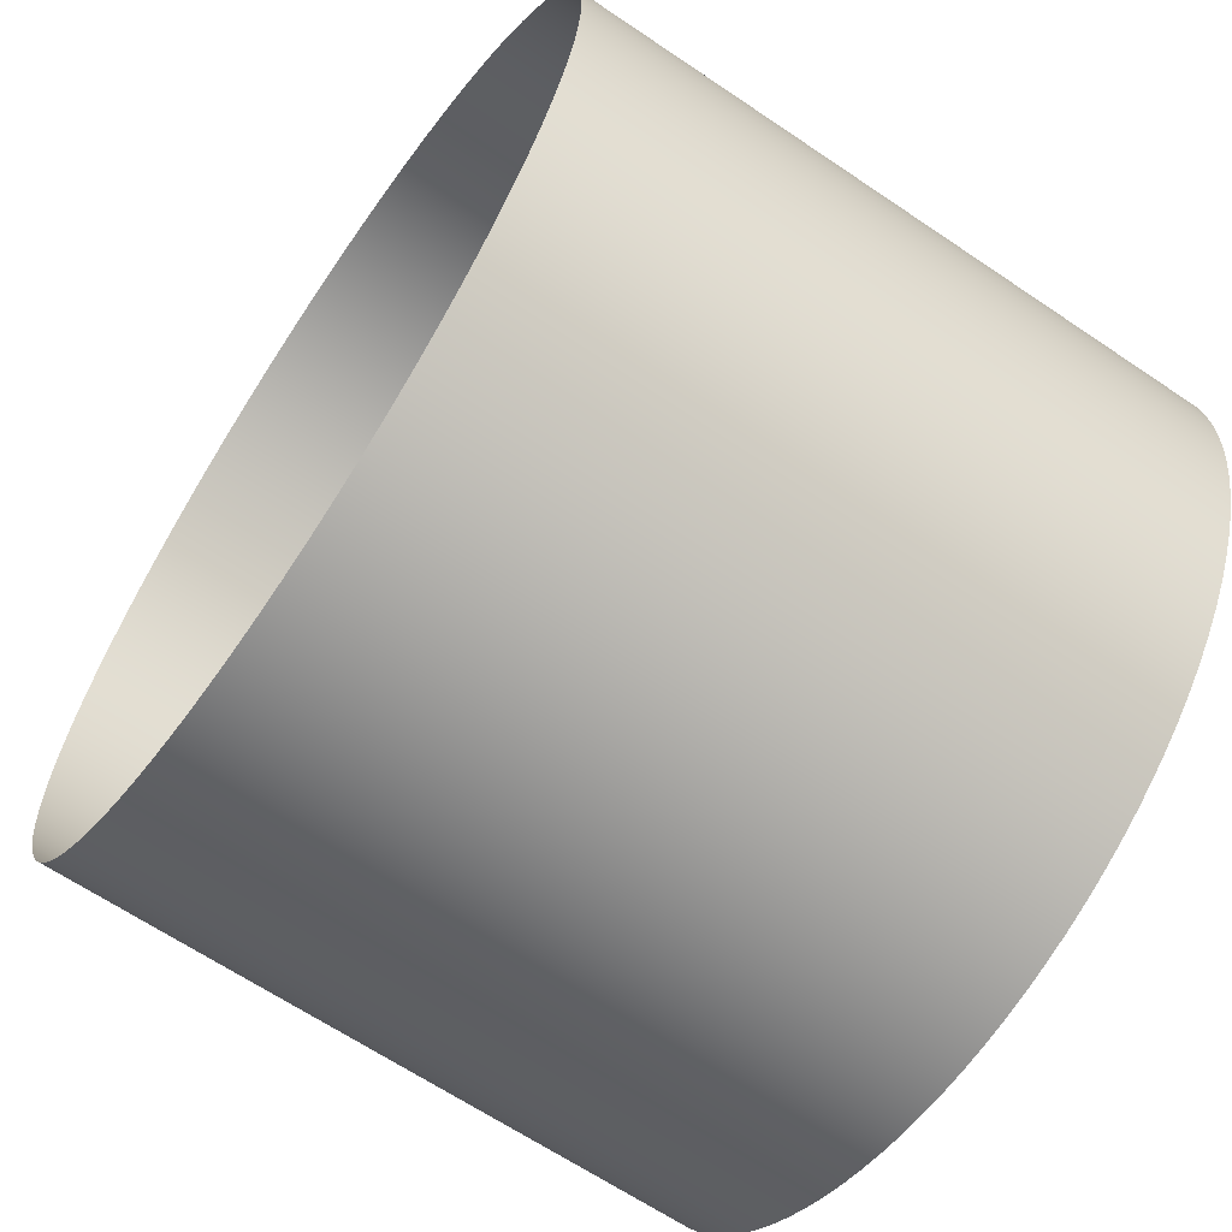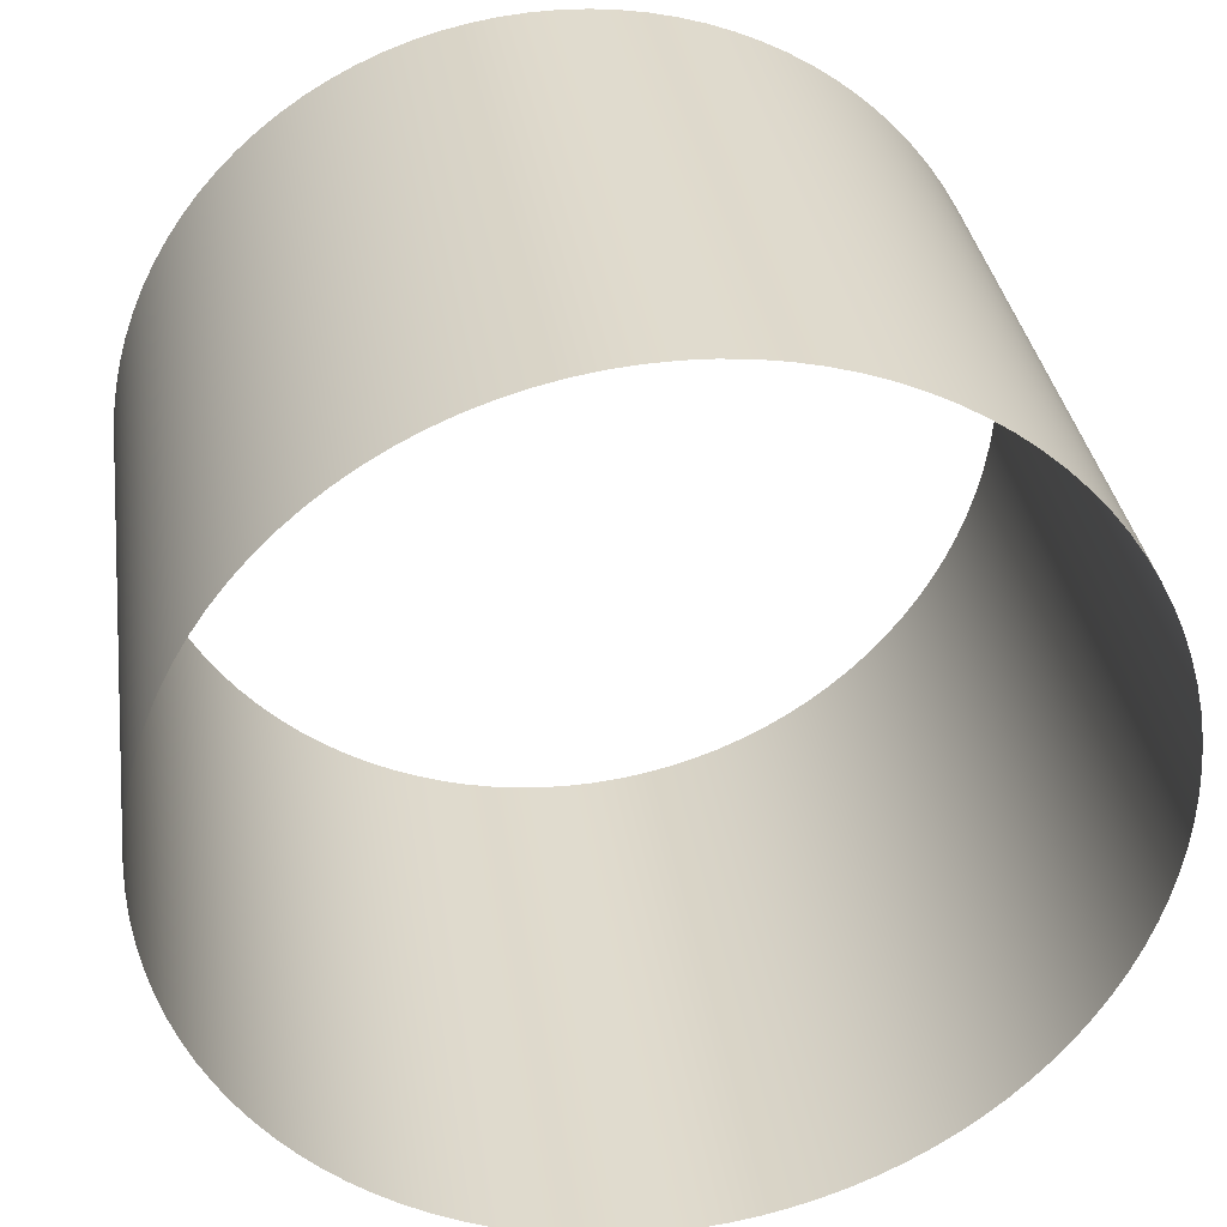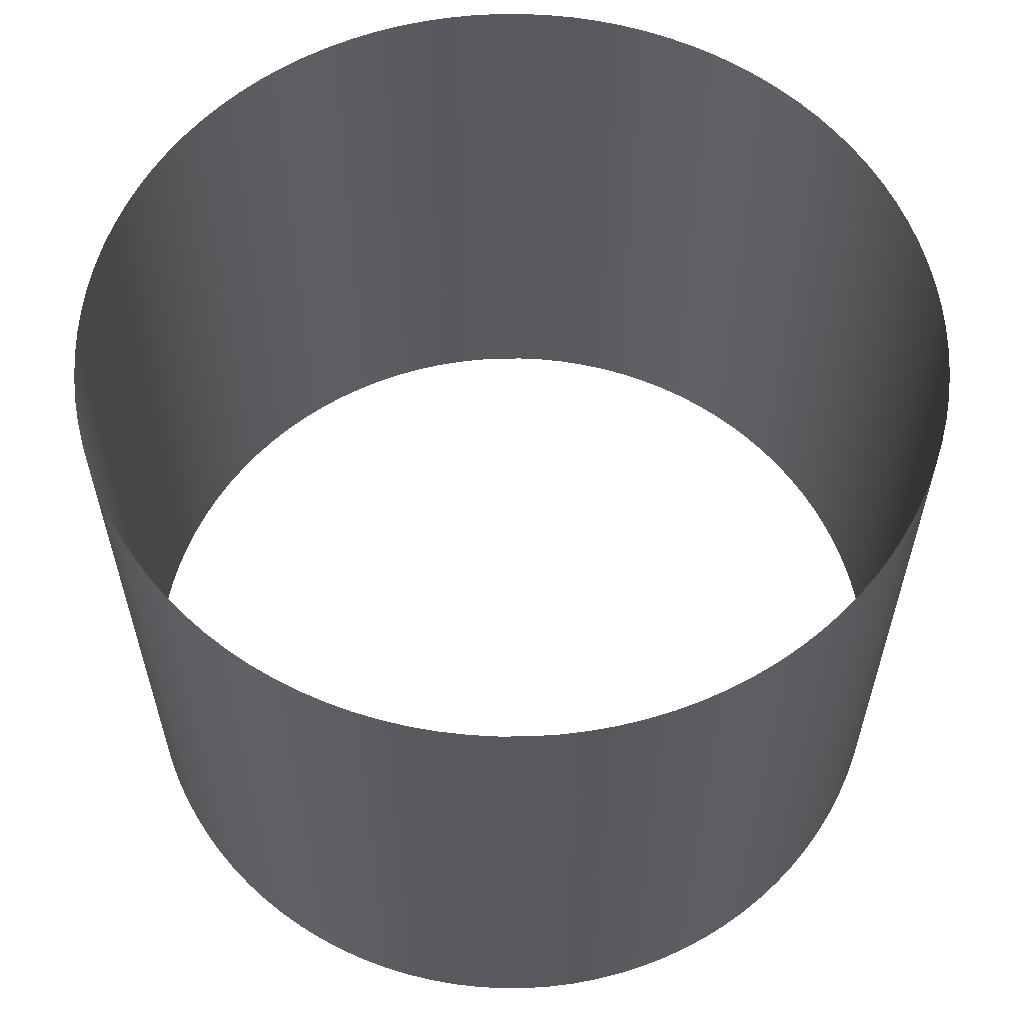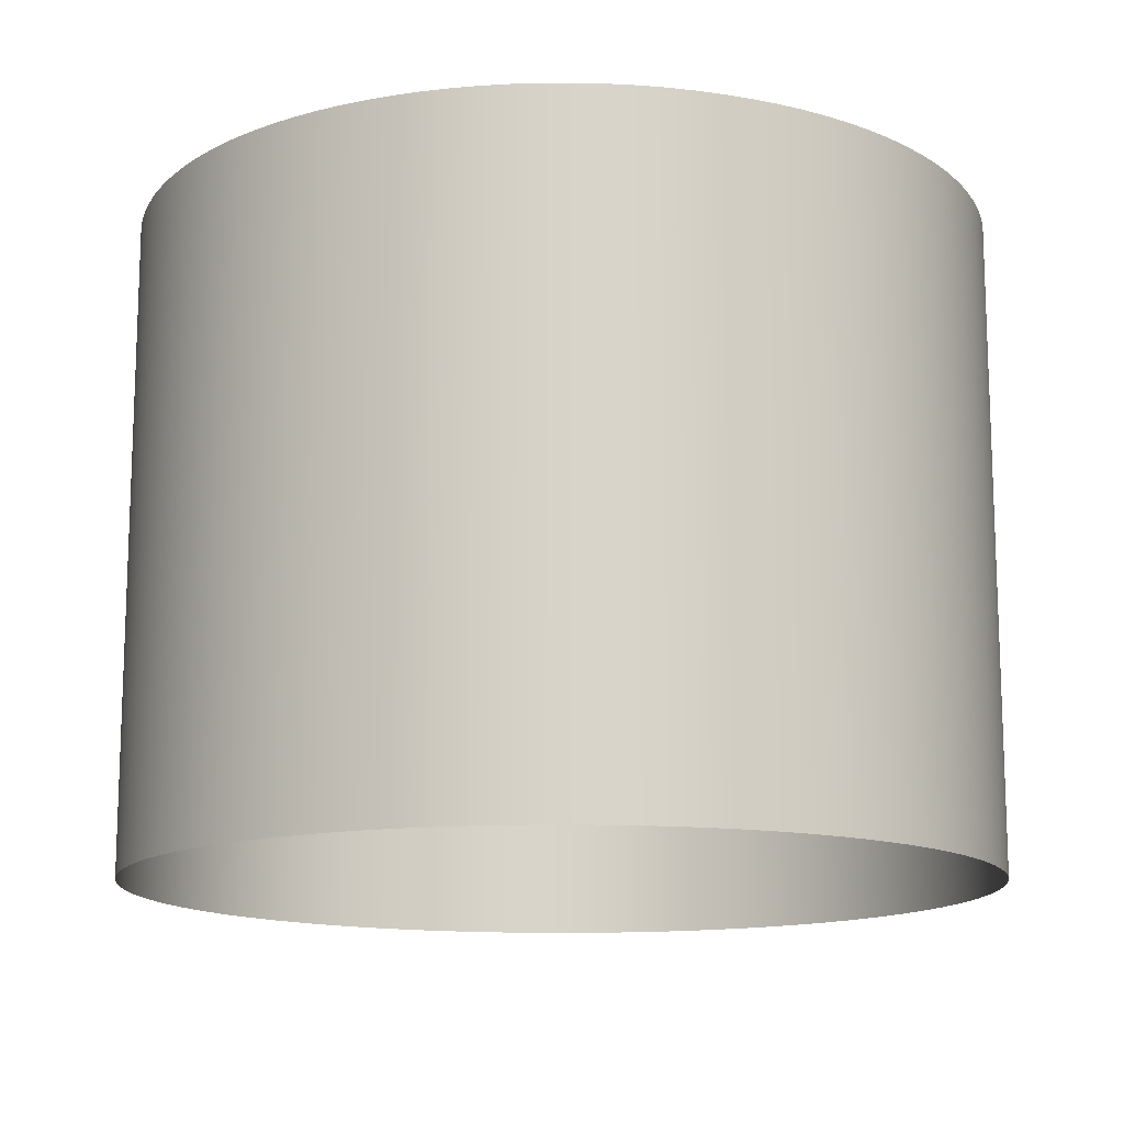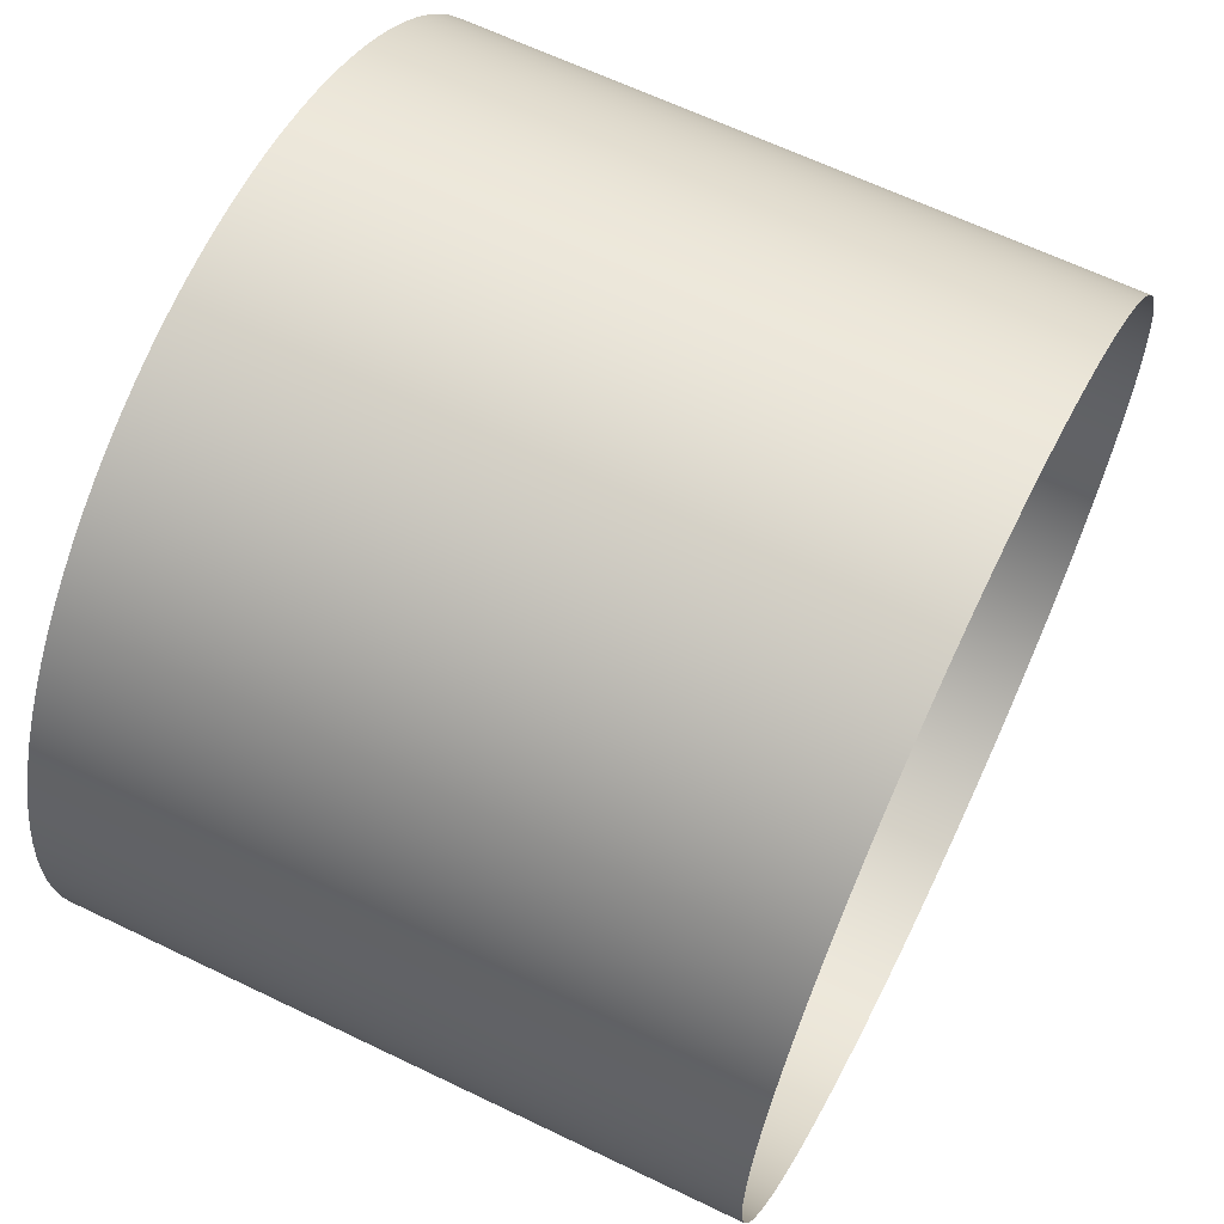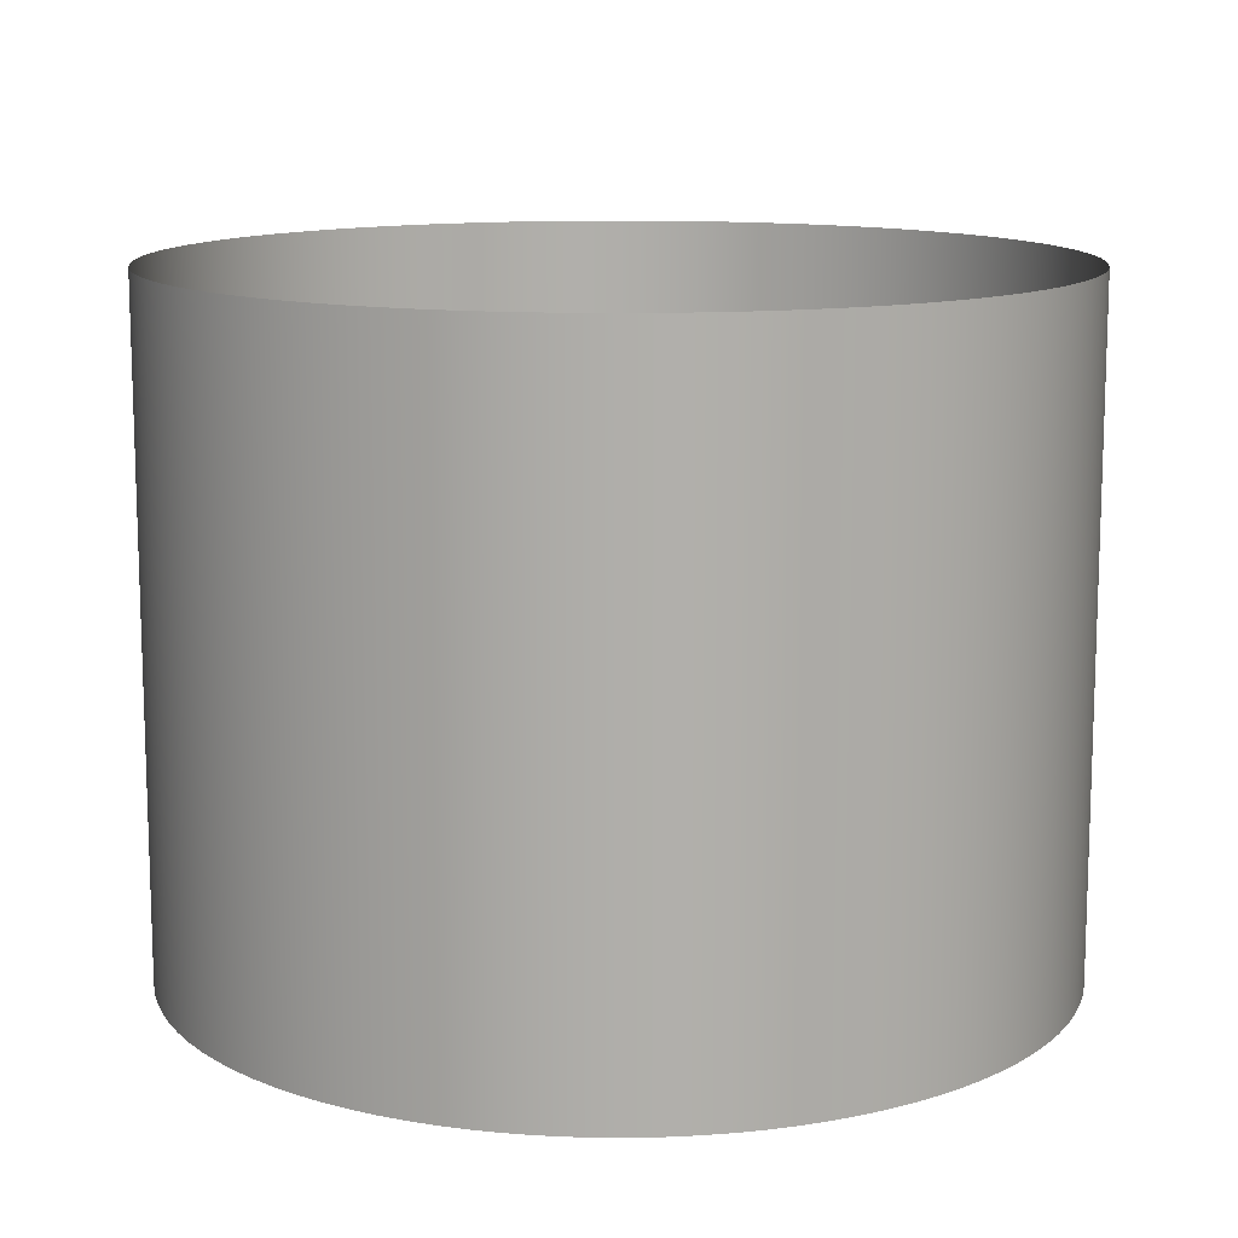
<metadata>
{"format":"obj","ext":"obj","renderer":"f3d","projection":"perspective","resolution":1024,"background":"white","views":[{"elev":-64.8,"azim":-124.3,"up":"+Z"},{"elev":33.5,"azim":-8.4,"up":"+Z"},{"elev":59.1,"azim":-95.7,"up":"+Y"},{"elev":-13.8,"azim":-156.3,"up":"+Y"},{"elev":63.9,"azim":-64.0,"up":"+Z"},{"elev":12.3,"azim":-19.6,"up":"+Y"}]}
</metadata>
<code>
o pCylinder1_Mesh.001
v 1.498 -0.001206 -0.09419
v 1.489 -0.001206 -0.188
v 1.474 -0.001206 -0.2811
v 1.454 -0.001205 -0.373
v 1.427 -0.001205 -0.4635
v 1.396 -0.001205 -0.5522
v 1.358 -0.001205 -0.6387
v 1.315 -0.001205 -0.7226
v 1.267 -0.001205 -0.8037
v 1.214 -0.001205 -0.8817
v 1.157 -0.001205 -0.9561
v 1.094 -0.001205 -1.027
v 1.028 -0.001205 -1.093
v 0.957 -0.001205 -1.156
v 0.8825 -0.001205 -1.214
v 0.8046 -0.001205 -1.266
v 0.7235 -0.001205 -1.314
v 0.6395 -0.001205 -1.357
v 0.553 -0.001205 -1.395
v 0.4644 -0.001205 -1.427
v 0.3739 -0.001205 -1.453
v 0.2819 -0.001205 -1.473
v 0.1888 -0.001205 -1.488
v 0.09503 -0.001205 -1.497
v 0.000848 -0.001205 -1.5
v -0.09334 -0.001205 -1.497
v -0.1872 -0.001205 -1.488
v -0.2802 -0.001205 -1.473
v -0.3722 -0.001205 -1.453
v -0.4627 -0.001205 -1.427
v -0.5513 -0.001205 -1.395
v -0.6378 -0.001205 -1.357
v -0.7218 -0.001205 -1.314
v -0.8029 -0.001205 -1.266
v -0.8808 -0.001205 -1.214
v -0.9553 -0.001205 -1.156
v -1.026 -0.001205 -1.093
v -1.093 -0.001205 -1.027
v -1.155 -0.001205 -0.9561
v -1.213 -0.001205 -0.8817
v -1.266 -0.001205 -0.8037
v -1.314 -0.001205 -0.7226
v -1.356 -0.001205 -0.6387
v -1.394 -0.001205 -0.5522
v -1.426 -0.001205 -0.4635
v -1.452 -0.001205 -0.373
v -1.473 -0.001206 -0.2811
v -1.487 -0.001206 -0.188
v -1.496 -0.001206 -0.09419
v -1.499 -0.001206 -0
v -1.496 -0.001206 0.09419
v -1.487 -0.001206 0.188
v -1.473 -0.001206 0.2811
v -1.452 -0.001206 0.373
v -1.426 -0.001206 0.4635
v -1.394 -0.001206 0.5522
v -1.356 -0.001206 0.6387
v -1.314 -0.001206 0.7226
v -1.266 -0.001206 0.8037
v -1.213 -0.001206 0.8817
v -1.155 -0.001206 0.9561
v -1.093 -0.001206 1.027
v -1.026 -0.001206 1.093
v -0.9553 -0.001206 1.156
v -0.8808 -0.001206 1.214
v -0.8029 -0.001206 1.266
v -0.7218 -0.001206 1.314
v -0.6378 -0.001206 1.357
v -0.5513 -0.001206 1.395
v -0.4627 -0.001206 1.427
v -0.3722 -0.001206 1.453
v -0.2802 -0.001206 1.473
v -0.1872 -0.001206 1.488
v -0.09334 -0.001206 1.497
v 0.000848 -0.001206 1.5
v 0.09503 -0.001206 1.497
v 0.1888 -0.001206 1.488
v 0.2819 -0.001206 1.473
v 0.3739 -0.001206 1.453
v 0.4644 -0.001206 1.427
v 0.553 -0.001206 1.395
v 0.6395 -0.001206 1.357
v 0.7235 -0.001206 1.314
v 0.8046 -0.001206 1.266
v 0.8825 -0.001206 1.214
v 0.957 -0.001206 1.156
v 1.028 -0.001206 1.093
v 1.094 -0.001206 1.027
v 1.157 -0.001206 0.9561
v 1.214 -0.001206 0.8817
v 1.267 -0.001206 0.8037
v 1.315 -0.001206 0.7226
v 1.358 -0.001206 0.6387
v 1.396 -0.001206 0.5522
v 1.427 -0.001206 0.4635
v 1.454 -0.001206 0.373
v 1.474 -0.001206 0.2811
v 1.489 -0.001206 0.188
v 1.498 -0.001206 0.09419
v 1.501 -0.001206 -0
v 1.498 2.279 -0.09419
v 1.489 2.279 -0.188
v 1.474 2.279 -0.2811
v 1.454 2.279 -0.373
v 1.427 2.279 -0.4635
v 1.396 2.279 -0.5522
v 1.358 2.279 -0.6387
v 1.315 2.279 -0.7226
v 1.267 2.279 -0.8037
v 1.214 2.279 -0.8817
v 1.157 2.279 -0.9561
v 1.094 2.279 -1.027
v 1.028 2.279 -1.093
v 0.957 2.279 -1.156
v 0.8825 2.279 -1.214
v 0.8046 2.279 -1.266
v 0.7235 2.279 -1.314
v 0.6395 2.279 -1.357
v 0.553 2.279 -1.395
v 0.4644 2.279 -1.427
v 0.3739 2.279 -1.453
v 0.2819 2.279 -1.473
v 0.1888 2.279 -1.488
v 0.09503 2.279 -1.497
v 0.000848 2.279 -1.5
v -0.09334 2.279 -1.497
v -0.1872 2.279 -1.488
v -0.2802 2.279 -1.473
v -0.3722 2.279 -1.453
v -0.4627 2.279 -1.427
v -0.5513 2.279 -1.395
v -0.6378 2.279 -1.357
v -0.7218 2.279 -1.314
v -0.8029 2.279 -1.266
v -0.8808 2.279 -1.214
v -0.9553 2.279 -1.156
v -1.026 2.279 -1.093
v -1.093 2.279 -1.027
v -1.155 2.279 -0.9561
v -1.213 2.279 -0.8817
v -1.266 2.279 -0.8037
v -1.314 2.279 -0.7226
v -1.356 2.279 -0.6387
v -1.394 2.279 -0.5522
v -1.426 2.279 -0.4635
v -1.452 2.279 -0.373
v -1.473 2.279 -0.2811
v -1.487 2.279 -0.188
v -1.496 2.279 -0.09419
v -1.499 2.279 0
v -1.496 2.279 0.09419
v -1.487 2.279 0.188
v -1.473 2.279 0.2811
v -1.452 2.279 0.373
v -1.426 2.279 0.4635
v -1.394 2.279 0.5522
v -1.356 2.279 0.6387
v -1.314 2.279 0.7226
v -1.266 2.279 0.8037
v -1.213 2.279 0.8817
v -1.155 2.279 0.9561
v -1.093 2.279 1.027
v -1.026 2.279 1.093
v -0.9553 2.279 1.156
v -0.8808 2.279 1.214
v -0.8029 2.279 1.266
v -0.7218 2.279 1.314
v -0.6378 2.279 1.357
v -0.5513 2.279 1.395
v -0.4627 2.279 1.427
v -0.3722 2.279 1.453
v -0.2802 2.279 1.473
v -0.1872 2.279 1.488
v -0.09334 2.279 1.497
v 0.000848 2.279 1.5
v 0.09503 2.279 1.497
v 0.1888 2.279 1.488
v 0.2819 2.279 1.473
v 0.3739 2.279 1.453
v 0.4644 2.279 1.427
v 0.553 2.279 1.395
v 0.6395 2.279 1.357
v 0.7235 2.279 1.314
v 0.8046 2.279 1.266
v 0.8825 2.279 1.214
v 0.957 2.279 1.156
v 1.028 2.279 1.093
v 1.094 2.279 1.027
v 1.157 2.279 0.9561
v 1.214 2.279 0.8817
v 1.267 2.279 0.8037
v 1.315 2.279 0.7226
v 1.358 2.279 0.6387
v 1.396 2.279 0.5522
v 1.427 2.279 0.4635
v 1.454 2.279 0.373
v 1.474 2.279 0.2811
v 1.489 2.279 0.188
v 1.498 2.279 0.09419
v 1.501 2.279 0
f 1 2 102 101
f 2 3 103 102
f 3 4 104 103
f 4 5 105 104
f 5 6 106 105
f 6 7 107 106
f 7 8 108 107
f 8 9 109 108
f 9 10 110 109
f 10 11 111 110
f 11 12 112 111
f 12 13 113 112
f 13 14 114 113
f 14 15 115 114
f 15 16 116 115
f 16 17 117 116
f 17 18 118 117
f 18 19 119 118
f 19 20 120 119
f 20 21 121 120
f 21 22 122 121
f 22 23 123 122
f 23 24 124 123
f 24 25 125 124
f 25 26 126 125
f 26 27 127 126
f 27 28 128 127
f 28 29 129 128
f 29 30 130 129
f 30 31 131 130
f 31 32 132 131
f 32 33 133 132
f 33 34 134 133
f 34 35 135 134
f 35 36 136 135
f 36 37 137 136
f 37 38 138 137
f 38 39 139 138
f 39 40 140 139
f 40 41 141 140
f 41 42 142 141
f 42 43 143 142
f 43 44 144 143
f 44 45 145 144
f 45 46 146 145
f 46 47 147 146
f 47 48 148 147
f 48 49 149 148
f 49 50 150 149
f 50 51 151 150
f 51 52 152 151
f 52 53 153 152
f 53 54 154 153
f 54 55 155 154
f 55 56 156 155
f 56 57 157 156
f 57 58 158 157
f 58 59 159 158
f 59 60 160 159
f 60 61 161 160
f 61 62 162 161
f 62 63 163 162
f 63 64 164 163
f 64 65 165 164
f 65 66 166 165
f 66 67 167 166
f 67 68 168 167
f 68 69 169 168
f 69 70 170 169
f 70 71 171 170
f 71 72 172 171
f 72 73 173 172
f 73 74 174 173
f 74 75 175 174
f 75 76 176 175
f 76 77 177 176
f 77 78 178 177
f 78 79 179 178
f 79 80 180 179
f 80 81 181 180
f 81 82 182 181
f 82 83 183 182
f 83 84 184 183
f 84 85 185 184
f 85 86 186 185
f 86 87 187 186
f 87 88 188 187
f 88 89 189 188
f 89 90 190 189
f 90 91 191 190
f 91 92 192 191
f 92 93 193 192
f 93 94 194 193
f 94 95 195 194
f 95 96 196 195
f 96 97 197 196
f 97 98 198 197
f 98 99 199 198
f 99 100 200 199
f 100 1 101 200

</code>
